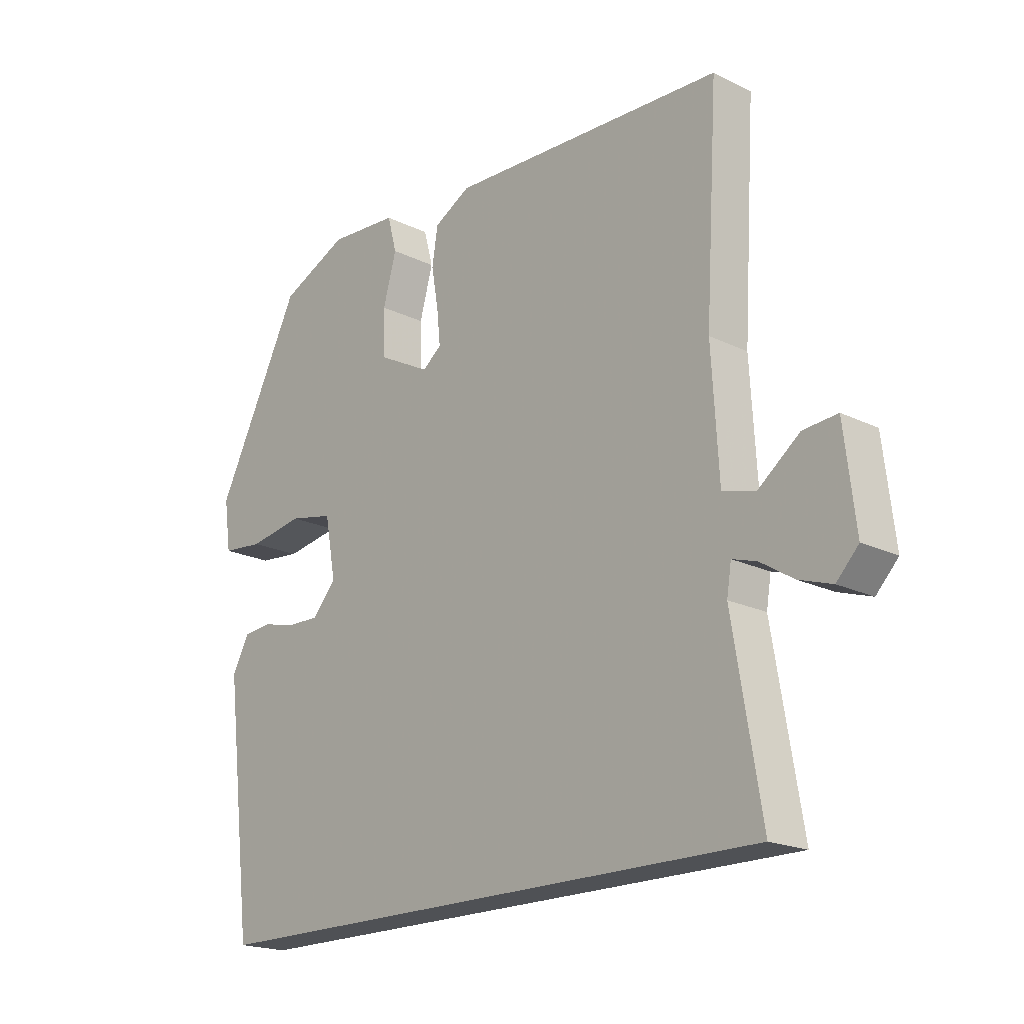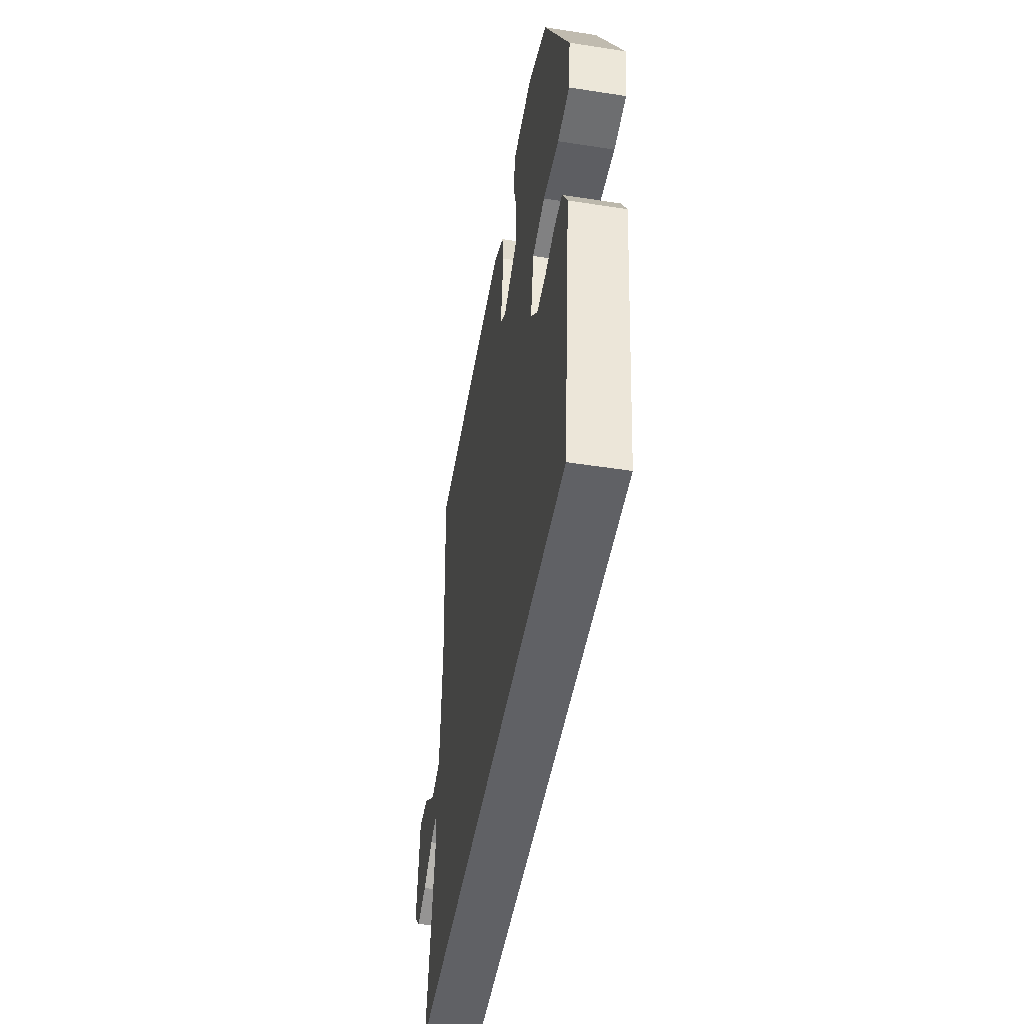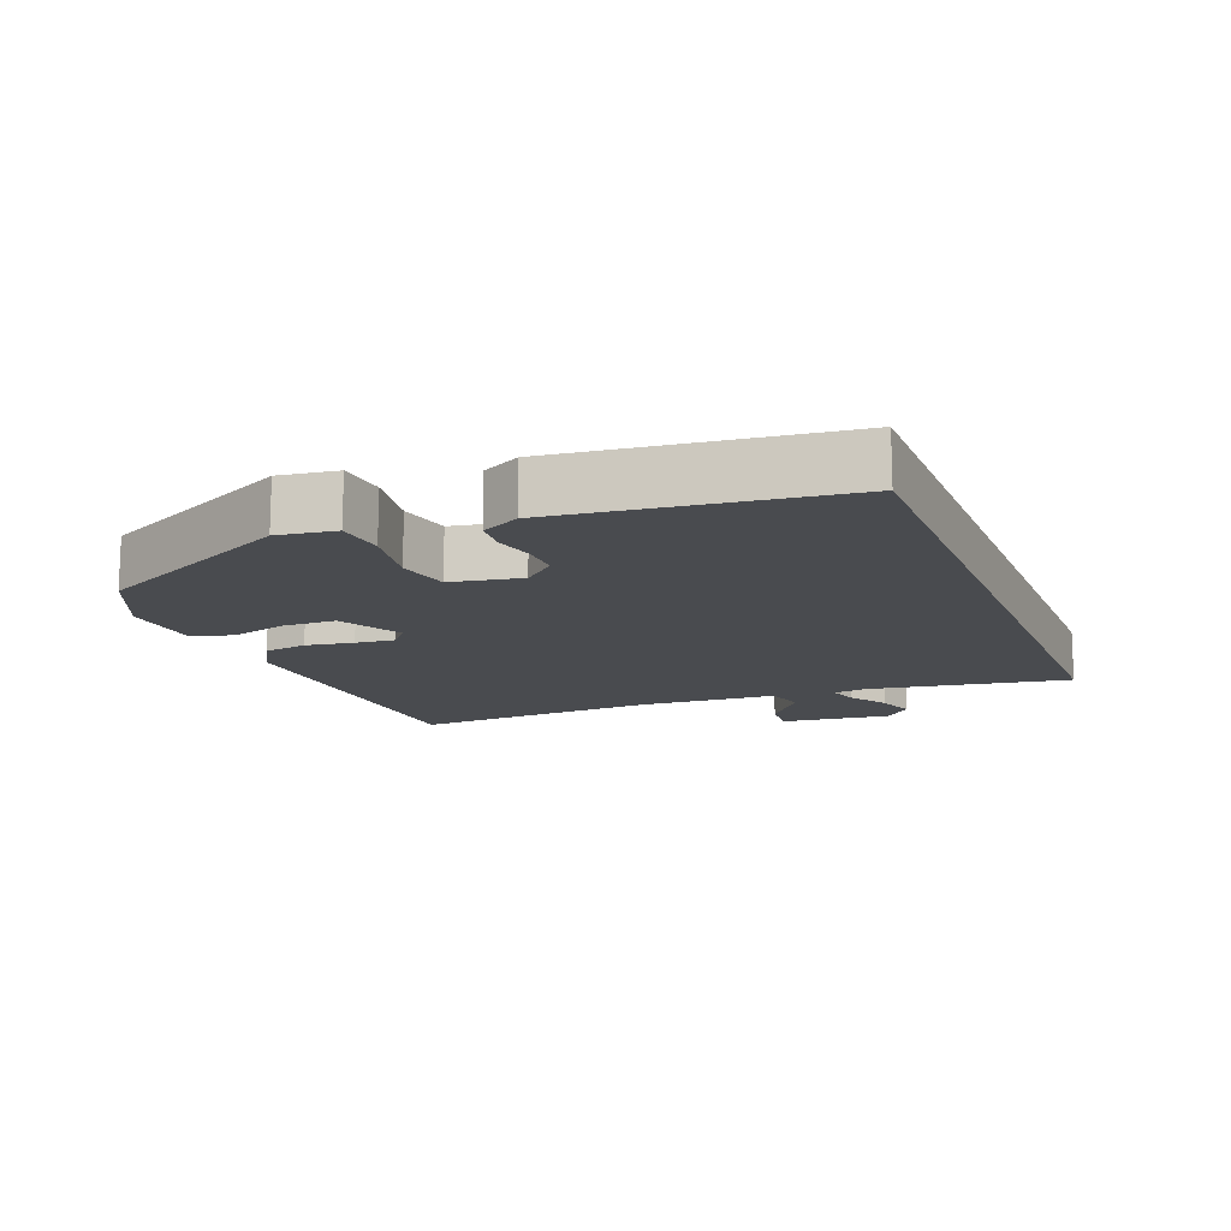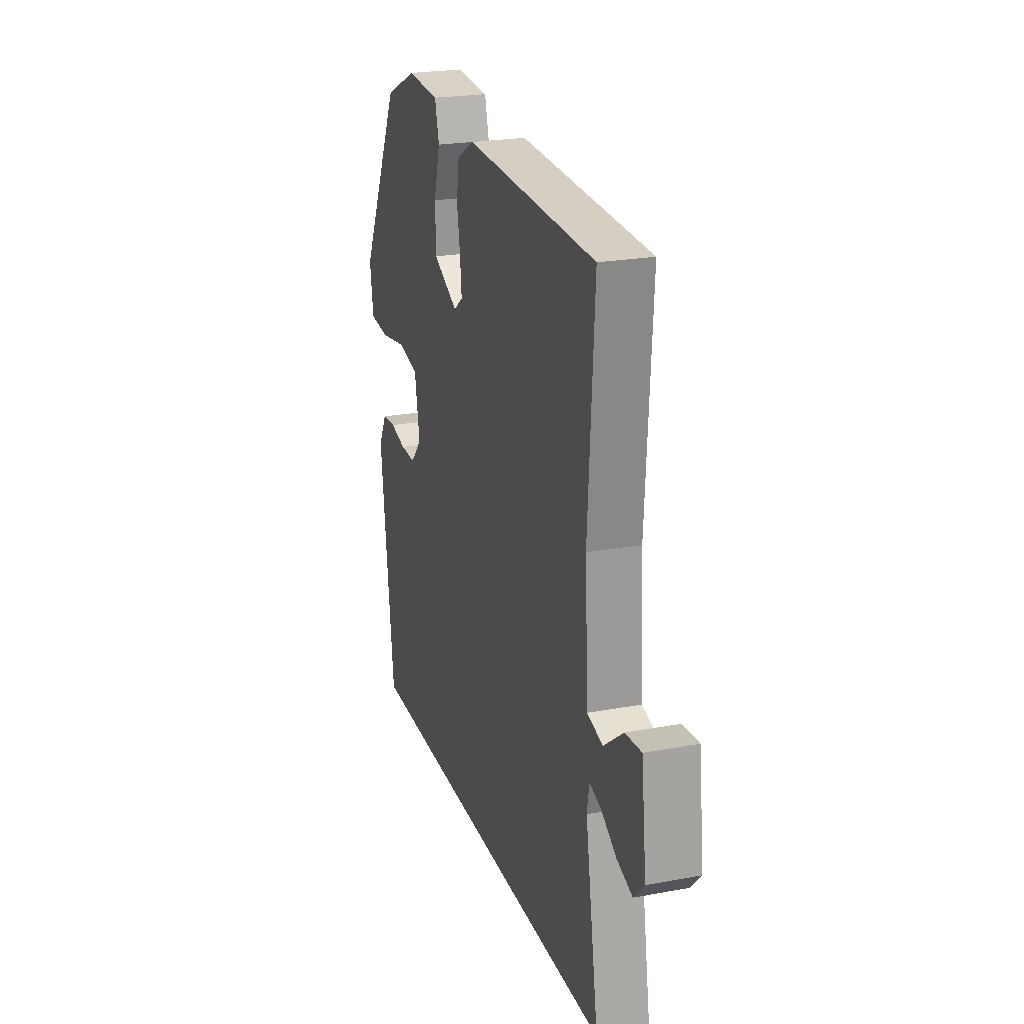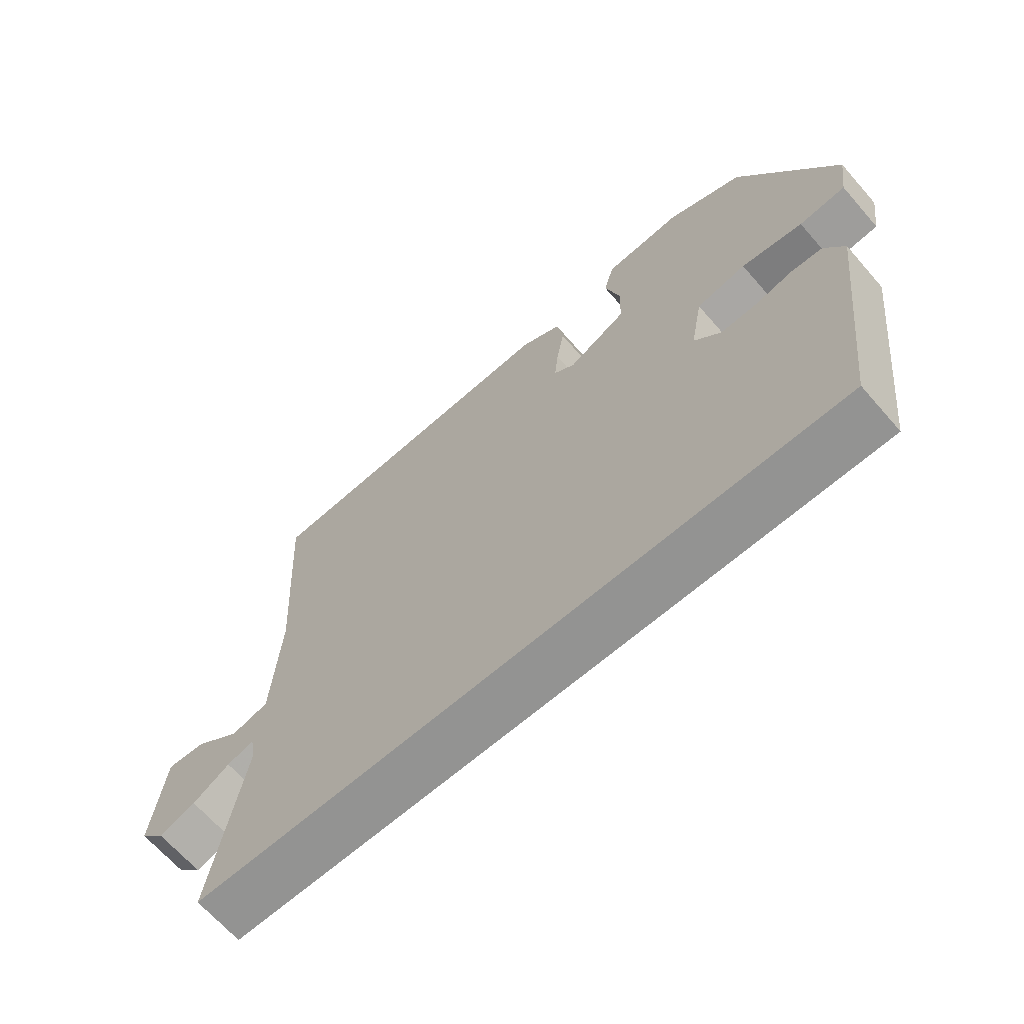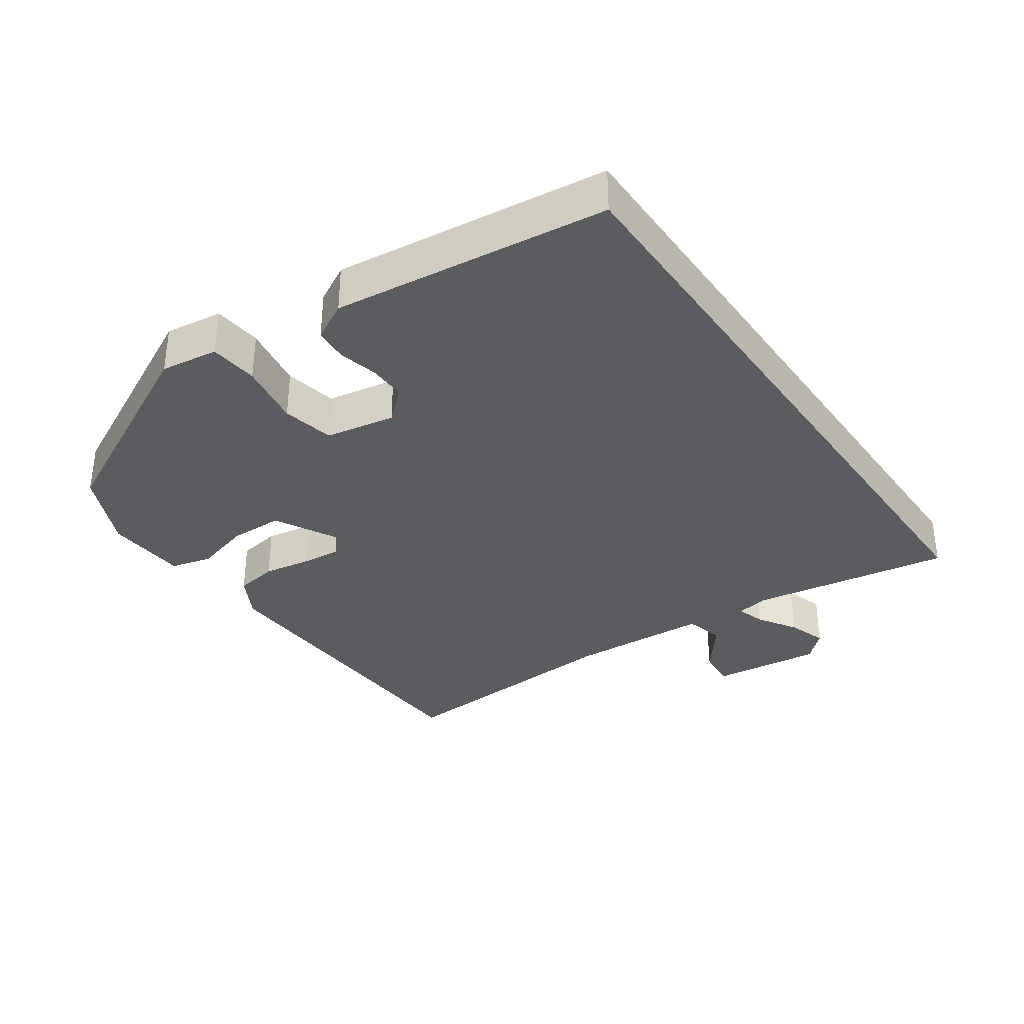
<metadata>
{"format":"obj","ext":"obj","renderer":"f3d","projection":"perspective","resolution":1024,"background":"white","views":[{"elev":-19.5,"azim":-132.3,"up":"+Z"},{"elev":-48.7,"azim":80.2,"up":"+Z"},{"elev":-14.0,"azim":111.6,"up":"+Y"},{"elev":23.3,"azim":-107.5,"up":"+Z"},{"elev":-66.6,"azim":41.1,"up":"+Z"},{"elev":-34.8,"azim":125.0,"up":"+Y"}]}
</metadata>
<code>
v 0.39 0.07 0.488
v 0.538 0.07 0.193
v 0.526 0.07 0.108
v 0.454 0.07 0.101
v 0.359 0.07 0.117
v 0.282 0.07 0.101
v 0.263 0.07 -0.002
v 0.304 0.07 -0.048
v 0.36 0.07 -0.047
v 0.418 0.07 -0.033
v 0.468 0.07 -0.037
v 0.498 0.07 -0.093
v 0.449 0.07 -0.5
v -0.542 0.07 -0.5
v -0.493 0.07 -0.206
v -0.501 0.07 -0.157
v -0.543 0.07 -0.17
v -0.6 0.07 -0.206
v -0.657 0.07 -0.225
v -0.695 0.07 -0.185
v -0.676 0.07 -0.023
v -0.617 0.07 -0.028
v -0.546 0.07 -0.083
v -0.489 0.07 -0.068
v -0.477 0.07 0.138
v -0.499 0.07 0.497
v -0.021 0.07 0.516
v 0.042 0.07 0.481
v 0.052 0.07 0.418
v 0.04 0.07 0.348
v 0.034 0.07 0.29
v 0.067 0.07 0.264
v 0.158 0.07 0.312
v 0.16 0.07 0.391
v 0.137 0.07 0.474
v 0.153 0.07 0.534
v 0.273 0.07 0.542
v 0.39 0 0.488
v 0.538 0 0.193
v 0.526 0 0.108
v 0.454 0 0.101
v 0.359 0 0.117
v 0.282 0 0.101
v 0.263 0 -0.002
v 0.304 0 -0.048
v 0.36 0 -0.047
v 0.418 0 -0.033
v 0.468 0 -0.037
v 0.498 0 -0.093
v 0.449 0 -0.5
v -0.542 0 -0.5
v -0.493 0 -0.206
v -0.501 0 -0.157
v -0.543 0 -0.17
v -0.6 0 -0.206
v -0.657 0 -0.225
v -0.695 0 -0.185
v -0.676 0 -0.023
v -0.617 0 -0.028
v -0.546 0 -0.083
v -0.489 0 -0.068
v -0.477 0 0.138
v -0.499 0 0.497
v -0.021 0 0.516
v 0.042 0 0.481
v 0.052 0 0.418
v 0.04 0 0.348
v 0.034 0 0.29
v 0.067 0 0.264
v 0.158 0 0.312
v 0.16 0 0.391
v 0.137 0 0.474
v 0.153 0 0.534
v 0.273 0 0.542
f 3 4 5
f 2 3 5
f 1 2 5
f 37 1 5
f 36 37 5
f 35 36 5
f 34 35 5
f 33 34 5 6
f 32 33 6 7
f 31 32 7
f 28 29 30
f 27 28 30
f 26 27 30
f 25 26 30
f 24 25 30 31
f 21 22 23
f 20 21 23
f 19 20 23
f 18 19 23
f 17 18 23
f 16 17 23 24
f 24 31 7
f 16 24 7
f 15 16 7
f 12 13 14
f 11 12 14
f 10 11 14
f 9 10 14
f 8 9 14 15
f 7 8 15
f 42 41 40
f 42 40 39
f 42 39 38
f 42 38 74
f 42 74 73
f 42 73 72
f 42 72 71
f 43 42 71 70
f 44 43 70 69
f 44 69 68
f 67 66 65
f 67 65 64
f 67 64 63
f 67 63 62
f 68 67 62 61
f 60 59 58
f 60 58 57
f 60 57 56
f 60 56 55
f 60 55 54
f 61 60 54 53
f 44 68 61
f 44 61 53
f 44 53 52
f 51 50 49
f 51 49 48
f 51 48 47
f 51 47 46
f 52 51 46 45
f 52 45 44
f 1 38 39 2
f 2 39 40 3
f 3 40 41 4
f 4 41 42 5
f 5 42 43 6
f 6 43 44 7
f 7 44 45 8
f 8 45 46 9
f 9 46 47 10
f 10 47 48 11
f 11 48 49 12
f 12 49 50 13
f 13 50 51 14
f 14 51 52 15
f 15 52 53 16
f 16 53 54 17
f 17 54 55 18
f 18 55 56 19
f 19 56 57 20
f 20 57 58 21
f 21 58 59 22
f 22 59 60 23
f 23 60 61 24
f 24 61 62 25
f 25 62 63 26
f 26 63 64 27
f 27 64 65 28
f 28 65 66 29
f 29 66 67 30
f 30 67 68 31
f 31 68 69 32
f 32 69 70 33
f 33 70 71 34
f 34 71 72 35
f 35 72 73 36
f 36 73 74 37
f 37 74 38 1

</code>
